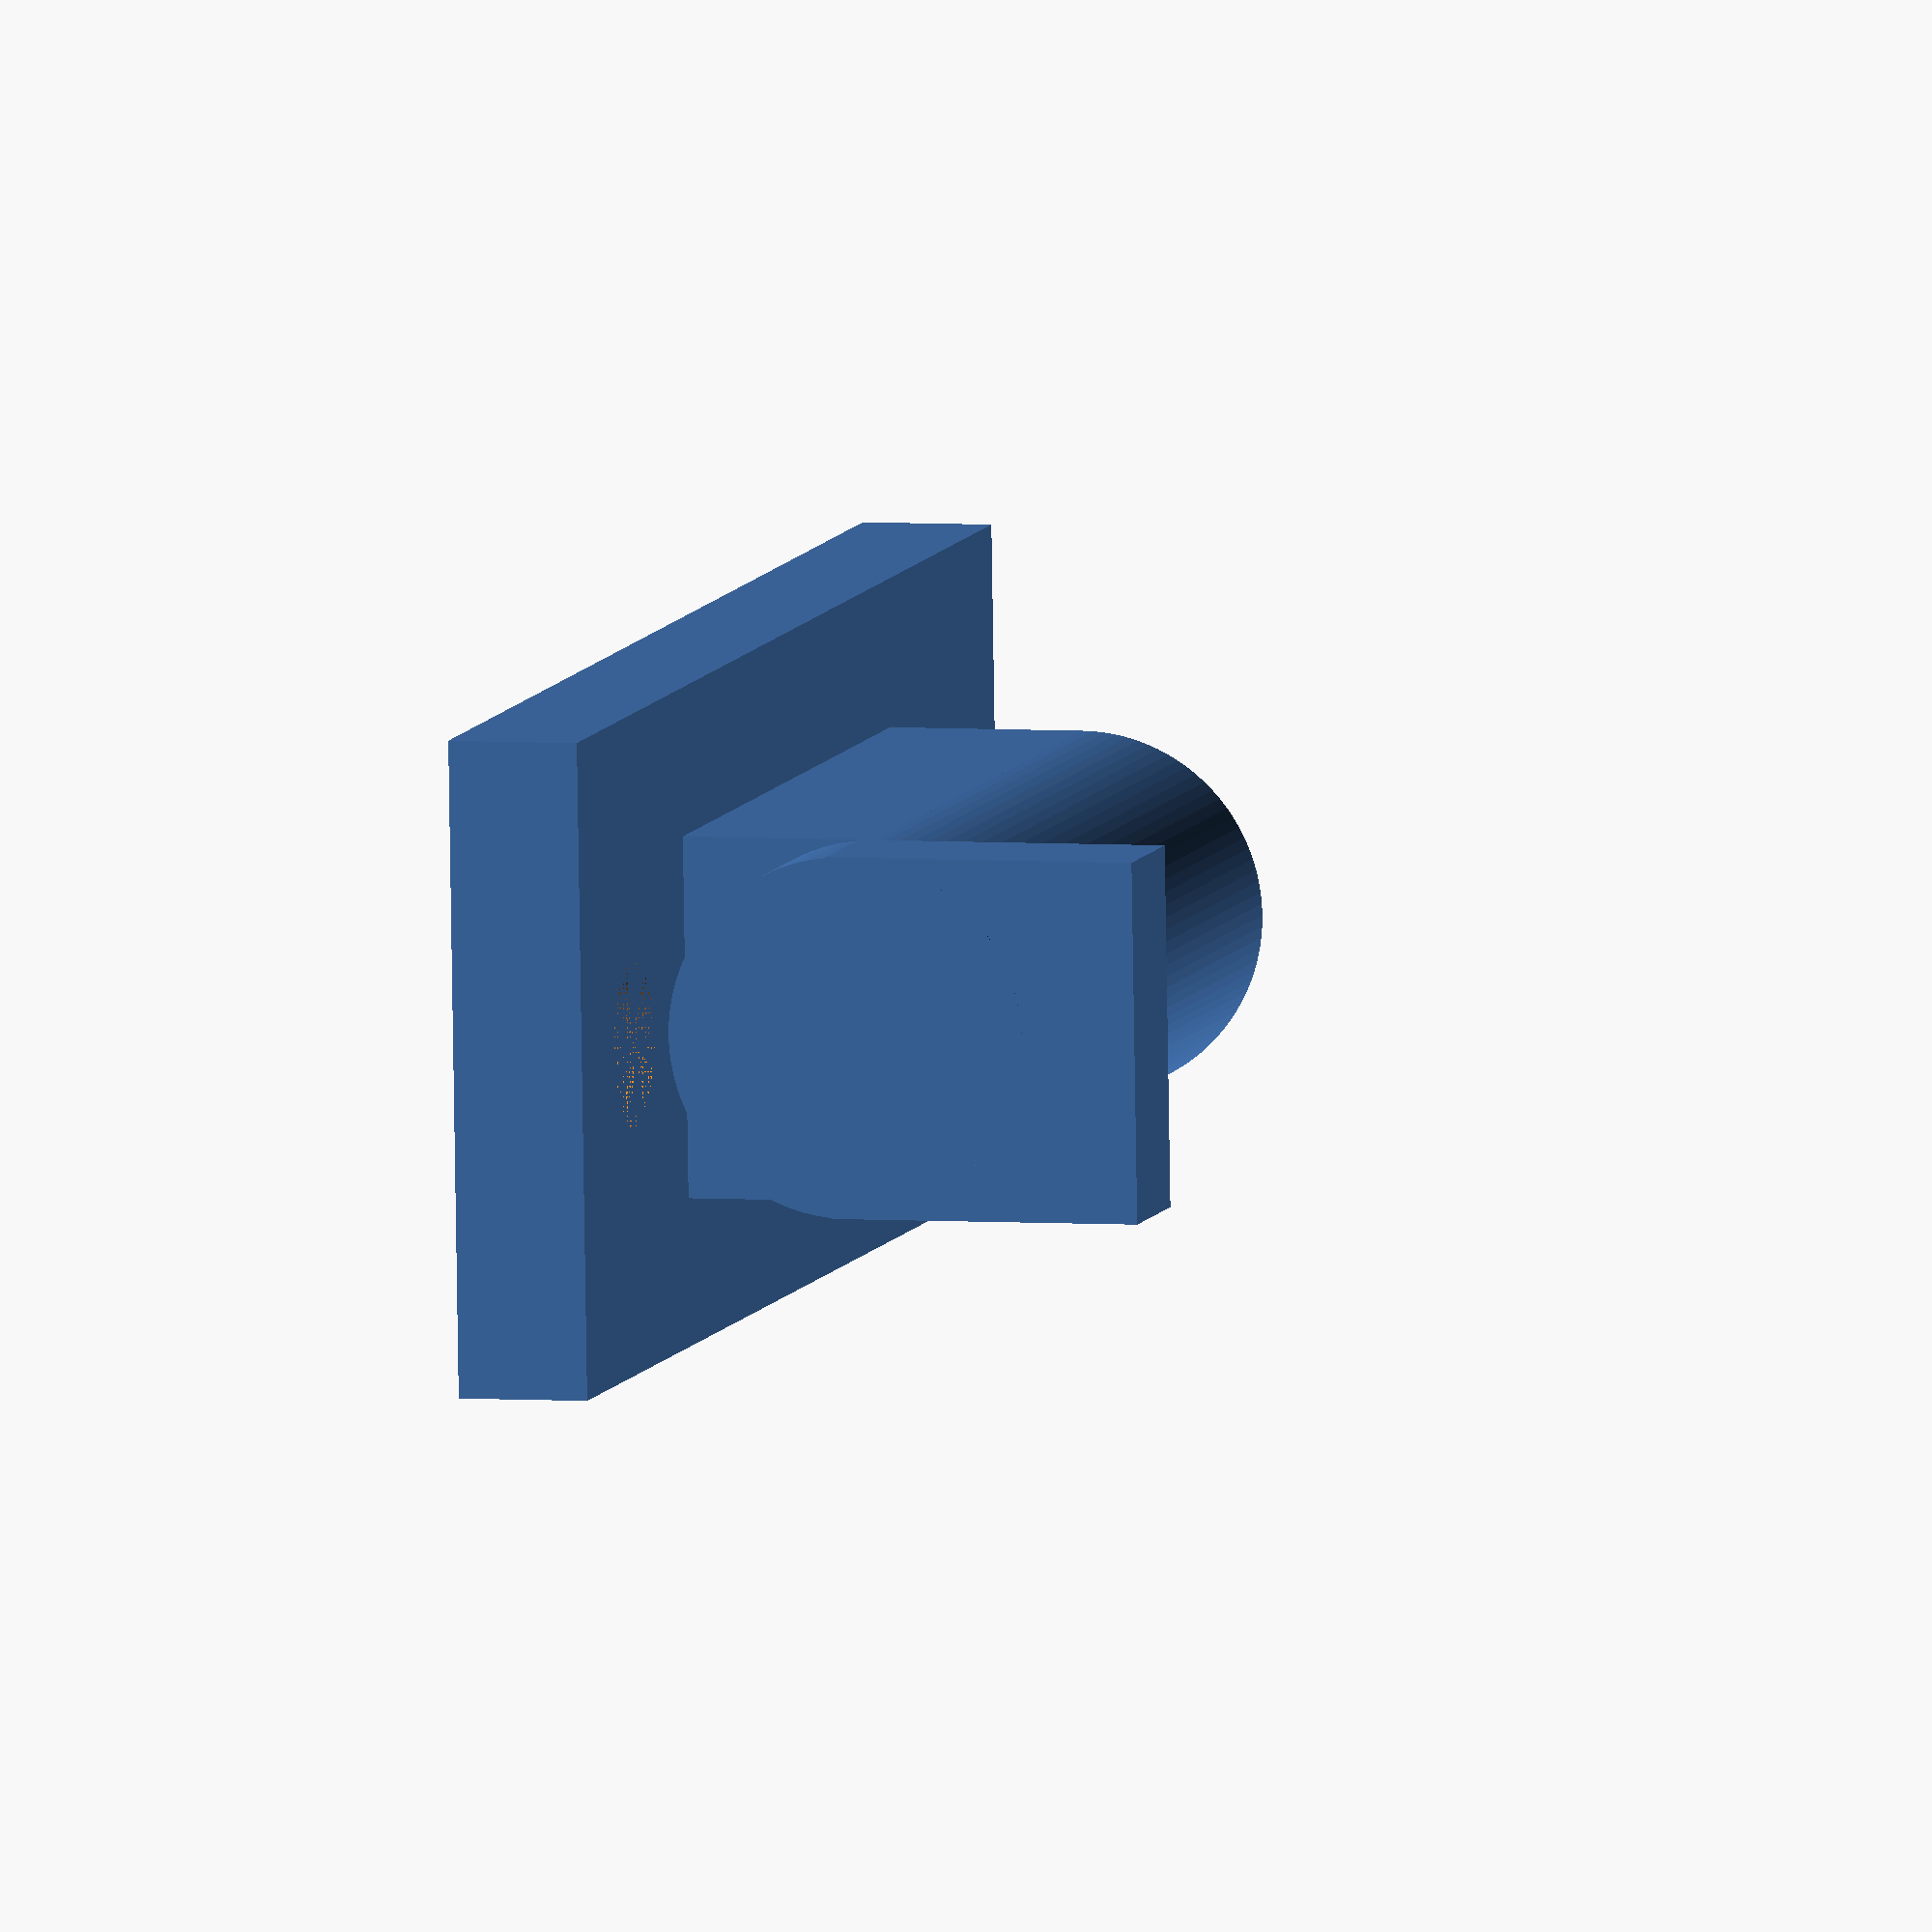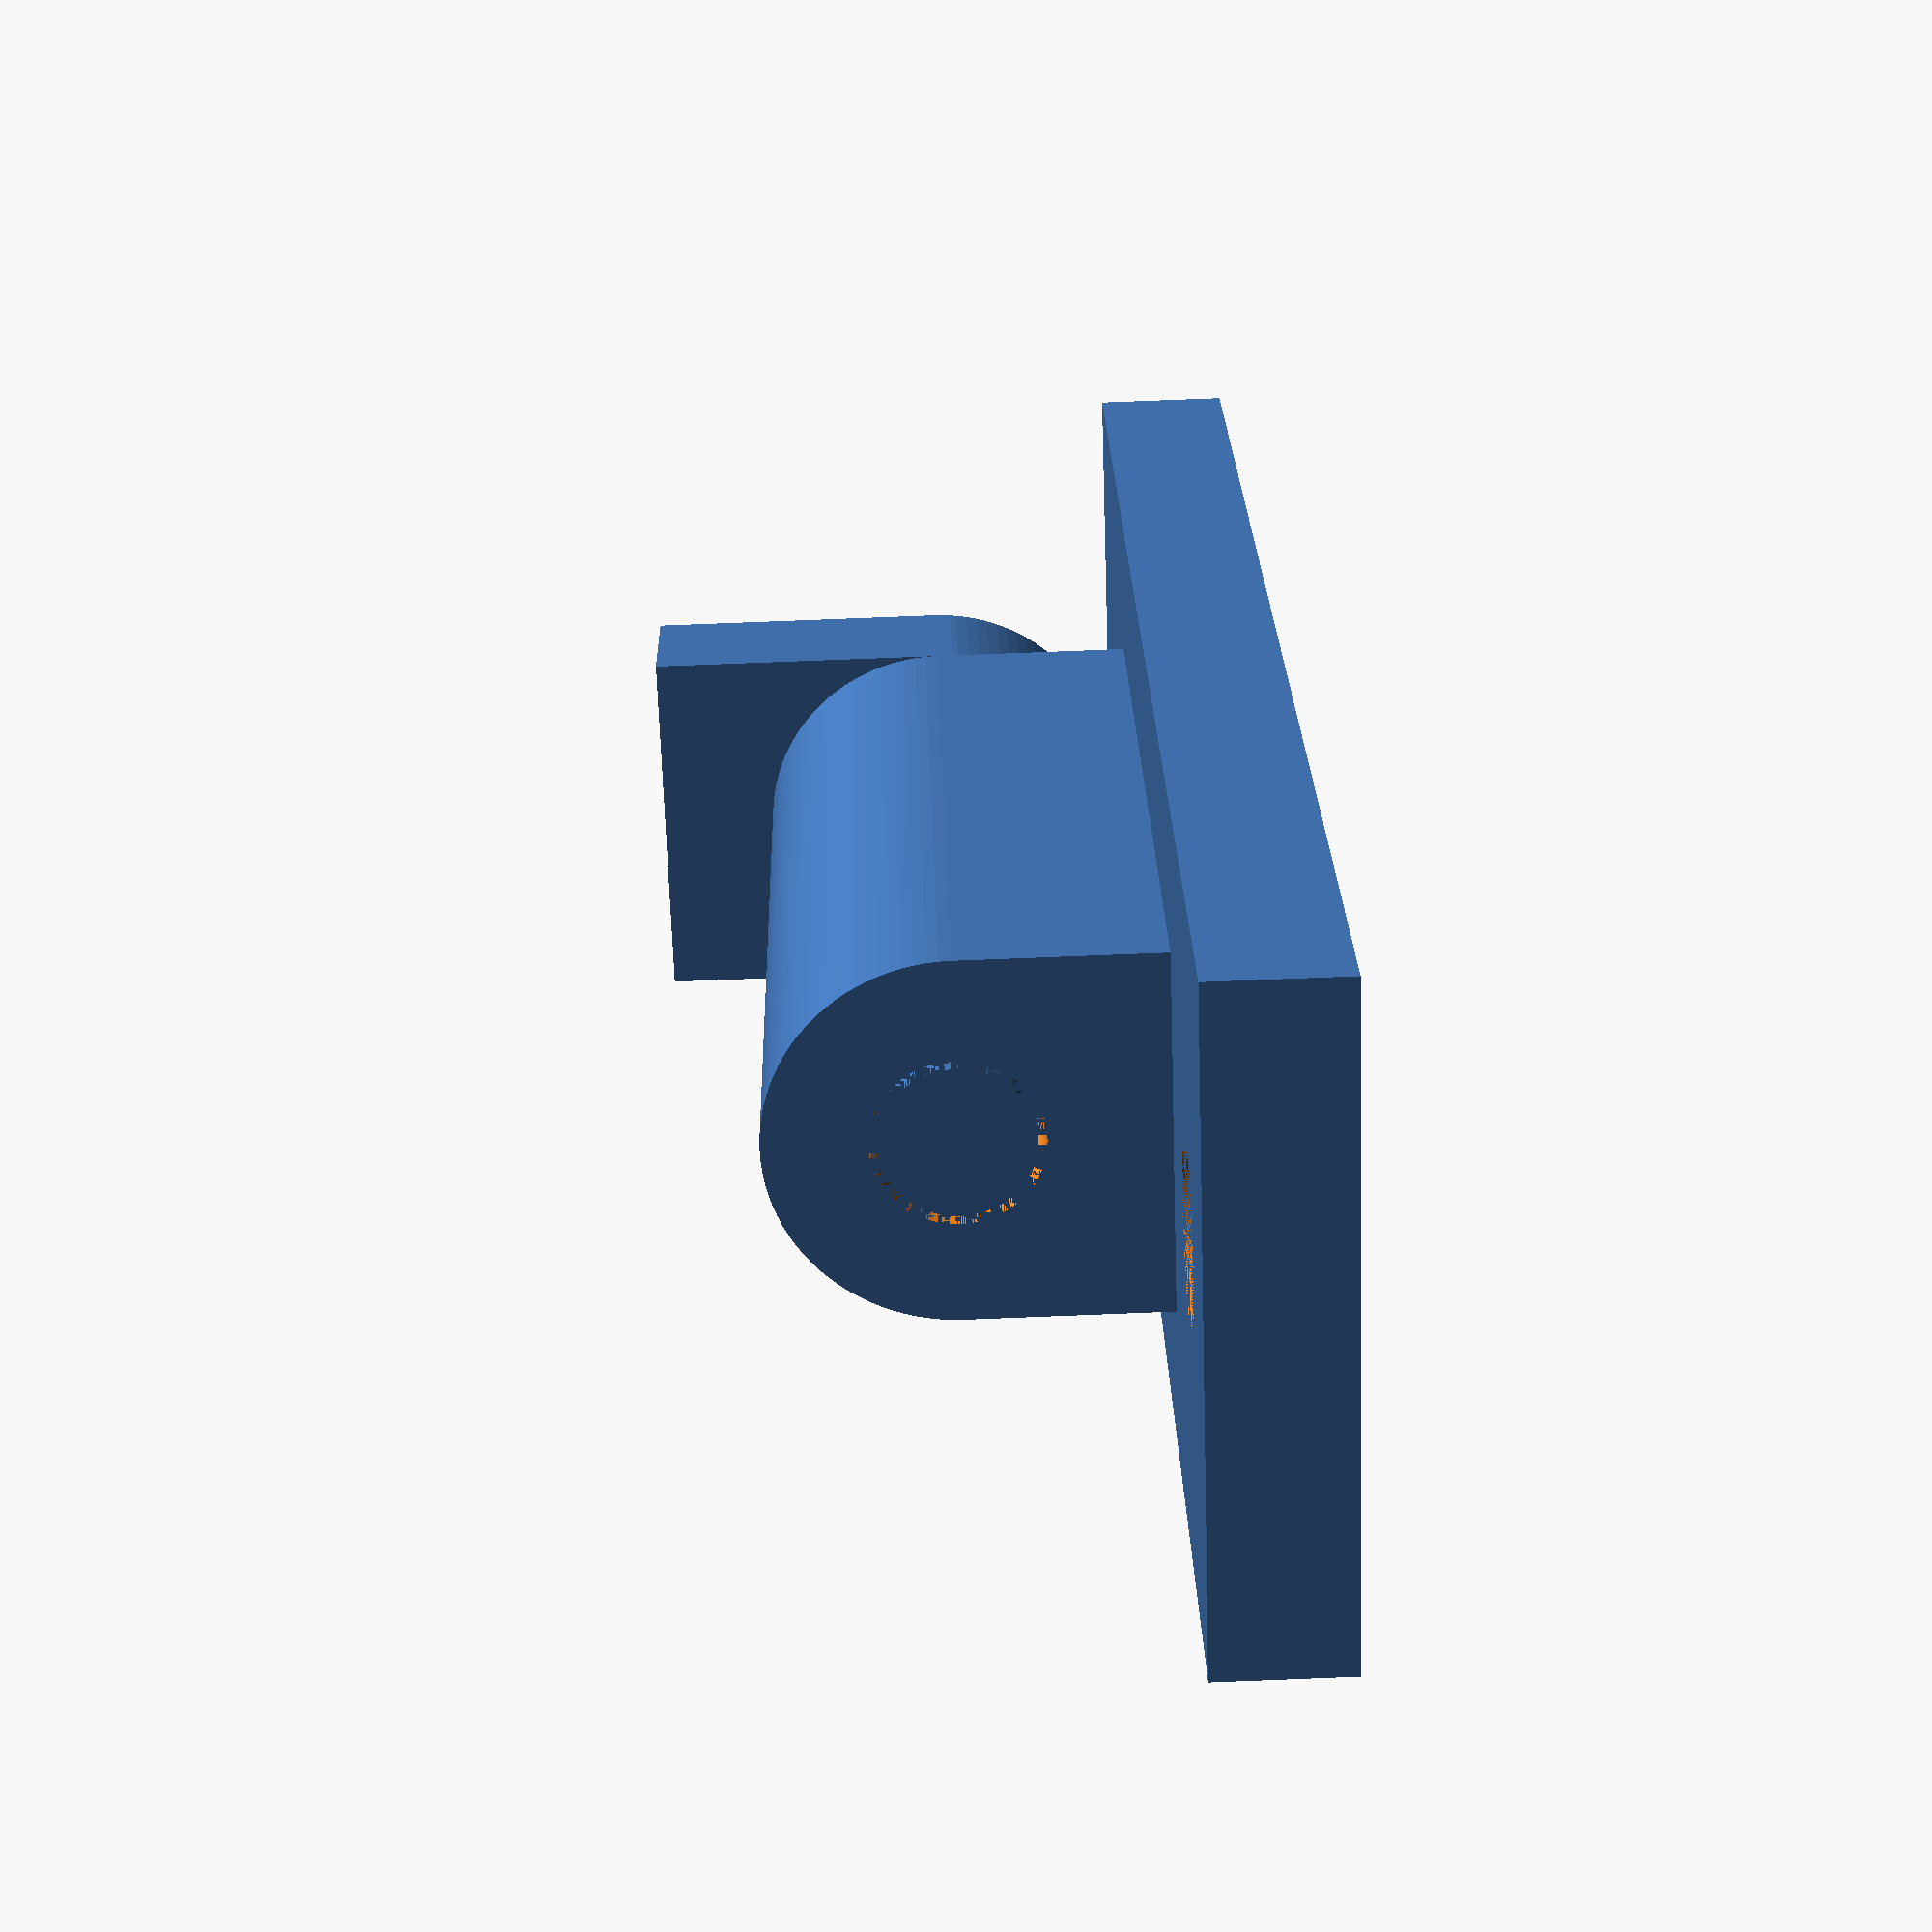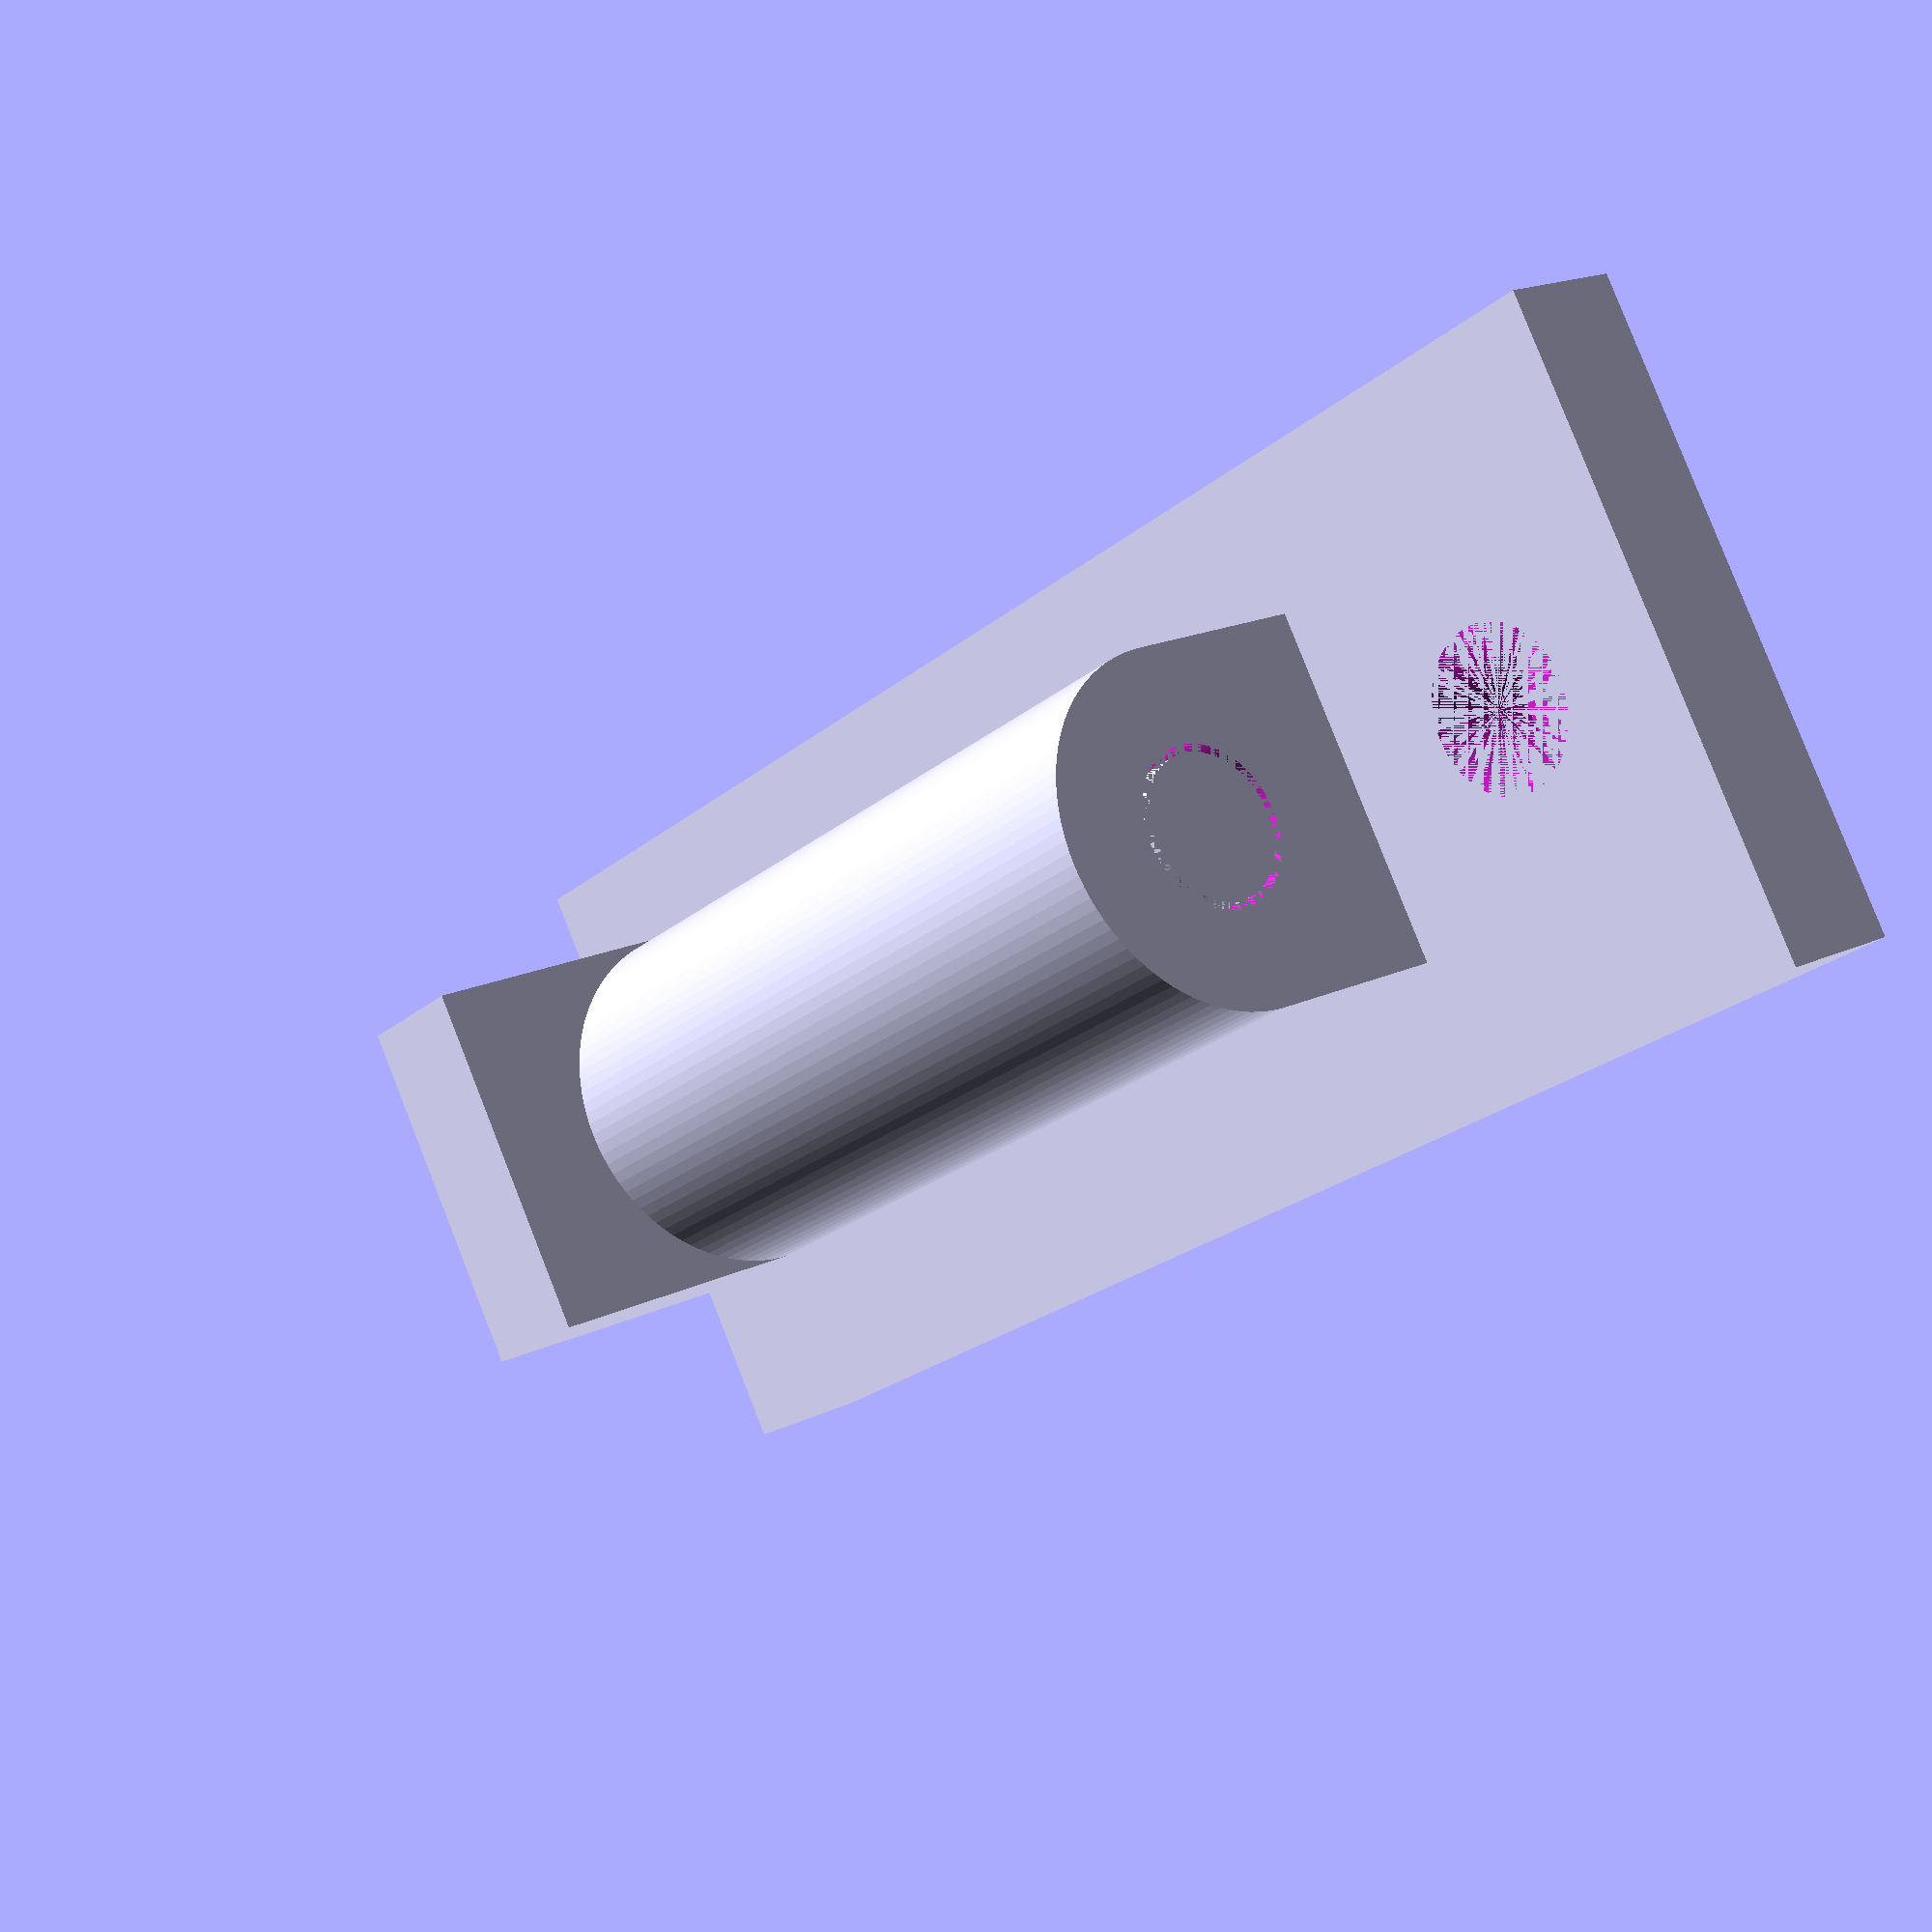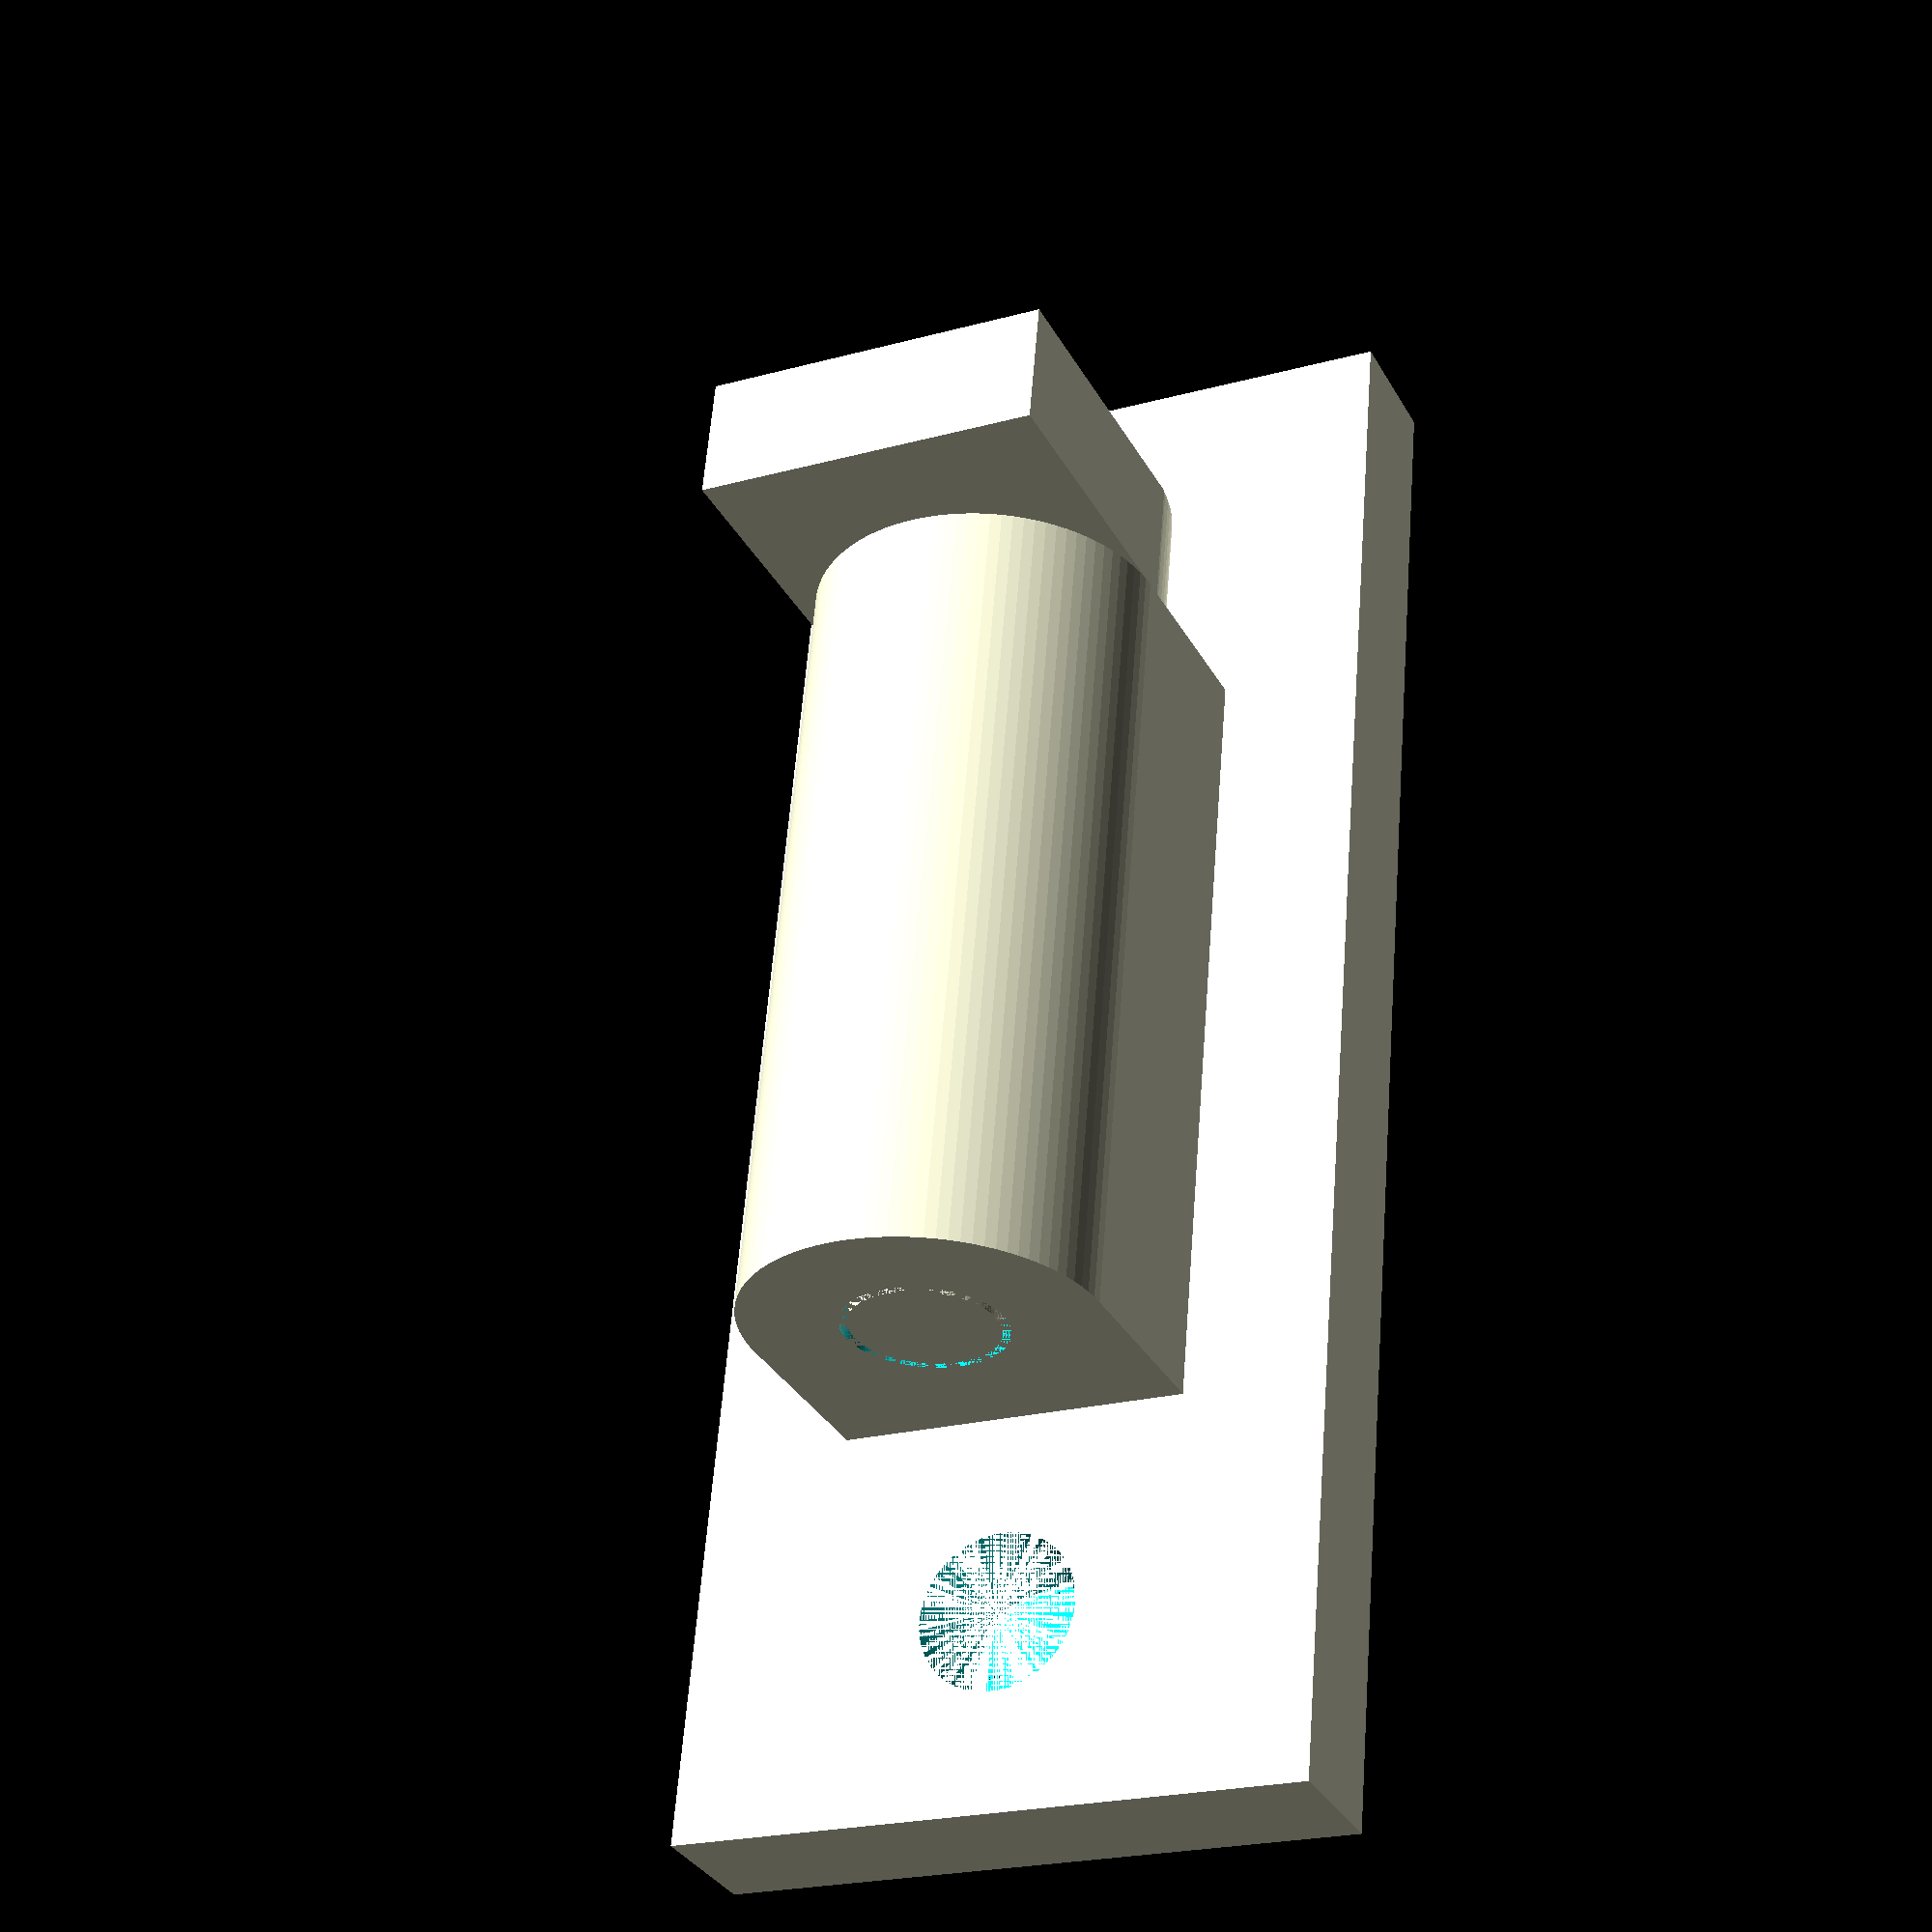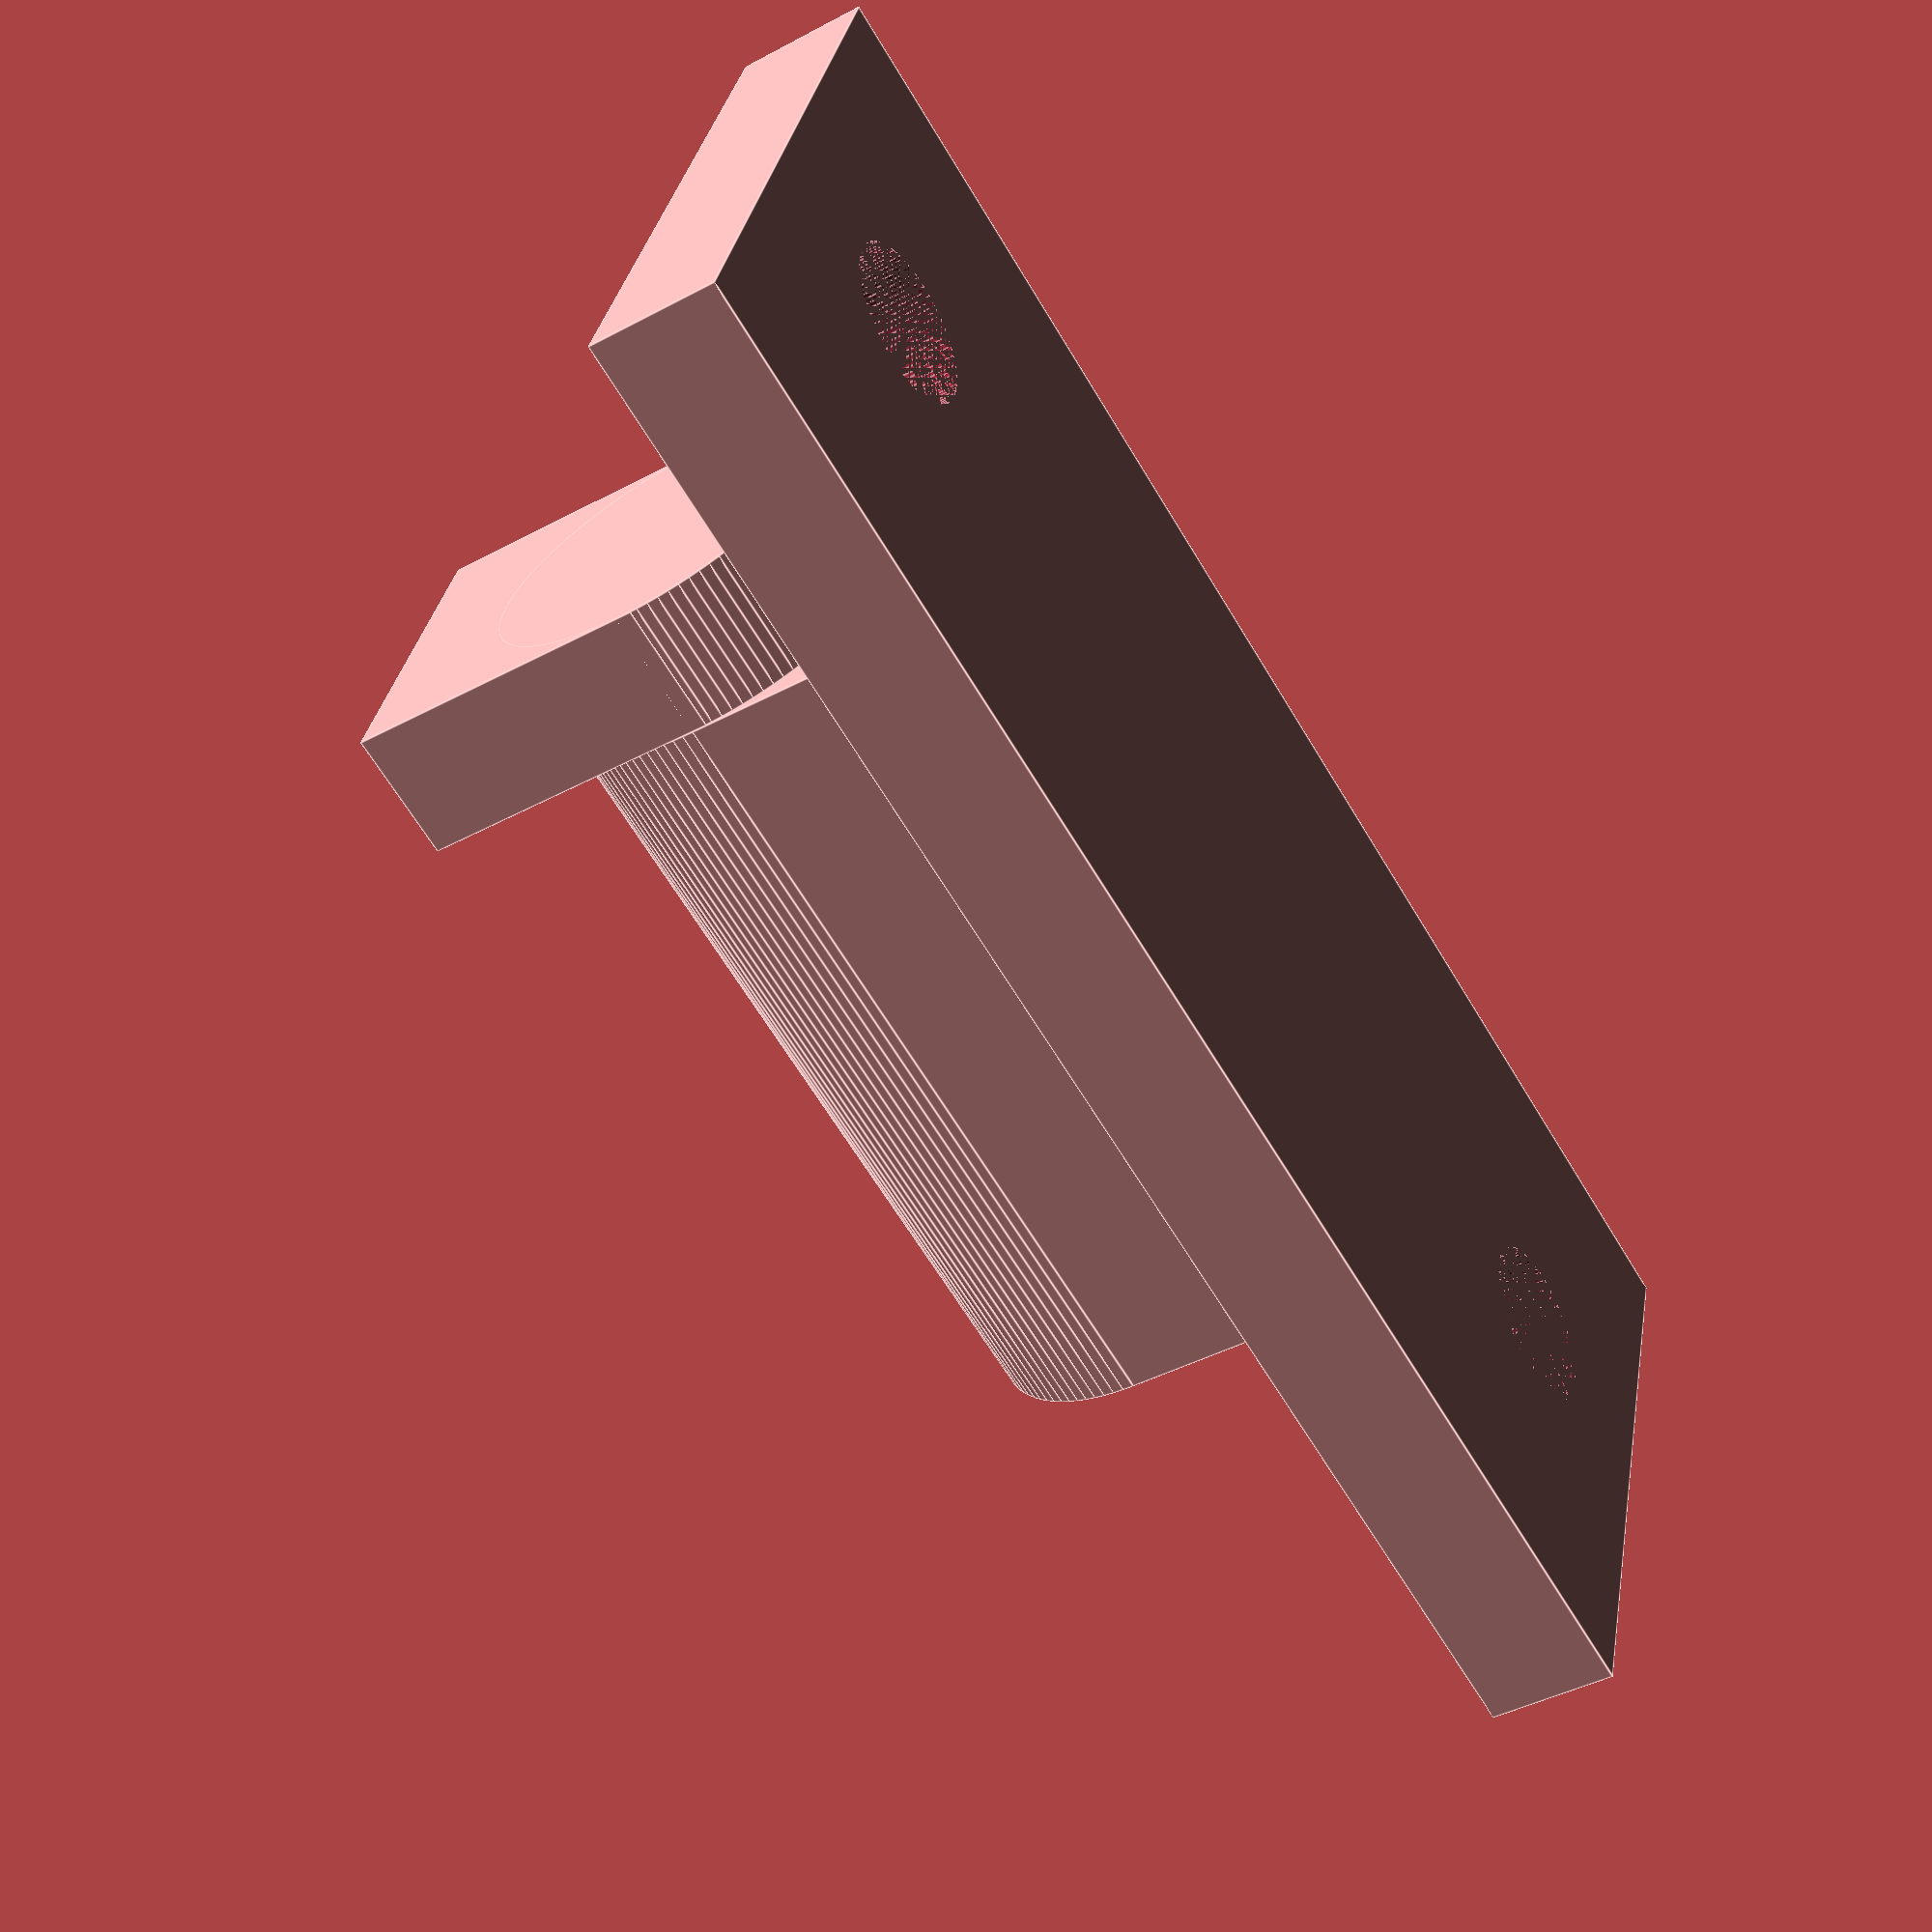
<openscad>
// Settings
// All values are in millimeters
$fn=100;

mountHeight=50;
mountWidth=20;
mountThickness=4;

wallScrewDiameter=5;

mountHoleExtrusion=6;
mountHoleDiameter=5;
mountHoleHeight=mountHeight*0.5;

wallThickness=3;

module wallMountHole(holeDiameter, thickness) {
  difference() {
    union() {
      translate([mountWidth/2,(mountHeight-mountHoleHeight)/2,mountThickness+mountHoleExtrusion])
      rotate([-90])
      cylinder(h=mountHoleHeight,d=holeDiameter+thickness*2, center=false);

      translate([mountWidth/2-(holeDiameter+thickness*2)/2,(mountHeight-mountHoleHeight)/2,mountThickness])
      cube(size = [holeDiameter+thickness*2,mountHoleHeight,mountHoleExtrusion], center=false);
    }

    translate([mountWidth/2,(mountHeight-mountHoleHeight)/2,mountThickness+mountHoleExtrusion])
    rotate([-90])
    cylinder(h=mountHoleHeight,d=holeDiameter, center=false);
  }
}

module wallMountBase() {
  difference() {
    cube(size = [mountWidth,mountHeight,mountThickness], center=false);
    // Wall hole 1
    translate([mountWidth/2,(mountHeight-mountHoleHeight)/4,0])
    cylinder(h=mountThickness,d=wallScrewDiameter);
    // Wall hole 2
    translate([mountWidth/2,mountHeight-(mountHeight-mountHoleHeight)/4,0])
    cylinder(h=mountThickness,d=wallScrewDiameter);
  }
}

module wallMount() {
  union() {
    wallMountBase();
    wallMountHole(holeDiameter=mountHoleDiameter, thickness=wallThickness);
  }
}

module speakerMount(holeDiameterRatio) {
  union() {
    translate([(mountWidth-mountHoleDiameter-wallThickness*2)/2,(mountHeight-mountHoleHeight)/2-mountThickness,(mountHoleDiameter+wallThickness*2)/2+mountThickness])
    cube(size = [mountHoleDiameter+wallThickness*2,mountThickness,(mountHoleDiameter+wallThickness*2)/2+mountThickness], center=false);

    translate([mountWidth/2,(mountHeight-mountHoleHeight)/2-mountThickness,mountThickness+mountHoleExtrusion])
    rotate([-90])
    cylinder(h=mountThickness,d=mountHoleDiameter+wallThickness*2, center=false);


    translate([mountWidth/2,(mountHeight-mountHoleHeight)/2,mountThickness+mountHoleExtrusion])
    rotate([-90])
    cylinder(h=mountHoleHeight,d=mountHoleDiameter*holeDiameterRatio, center=false);
  }
}

wallMount();
speakerMount(holeDiameterRatio=0.9);

</openscad>
<views>
elev=355.9 azim=86.4 roll=284.5 proj=o view=solid
elev=101.0 azim=214.1 roll=92.2 proj=p view=wireframe
elev=162.5 azim=237.9 roll=133.6 proj=p view=wireframe
elev=33.4 azim=184.9 roll=25.2 proj=p view=wireframe
elev=222.8 azim=71.9 roll=57.4 proj=p view=edges
</views>
